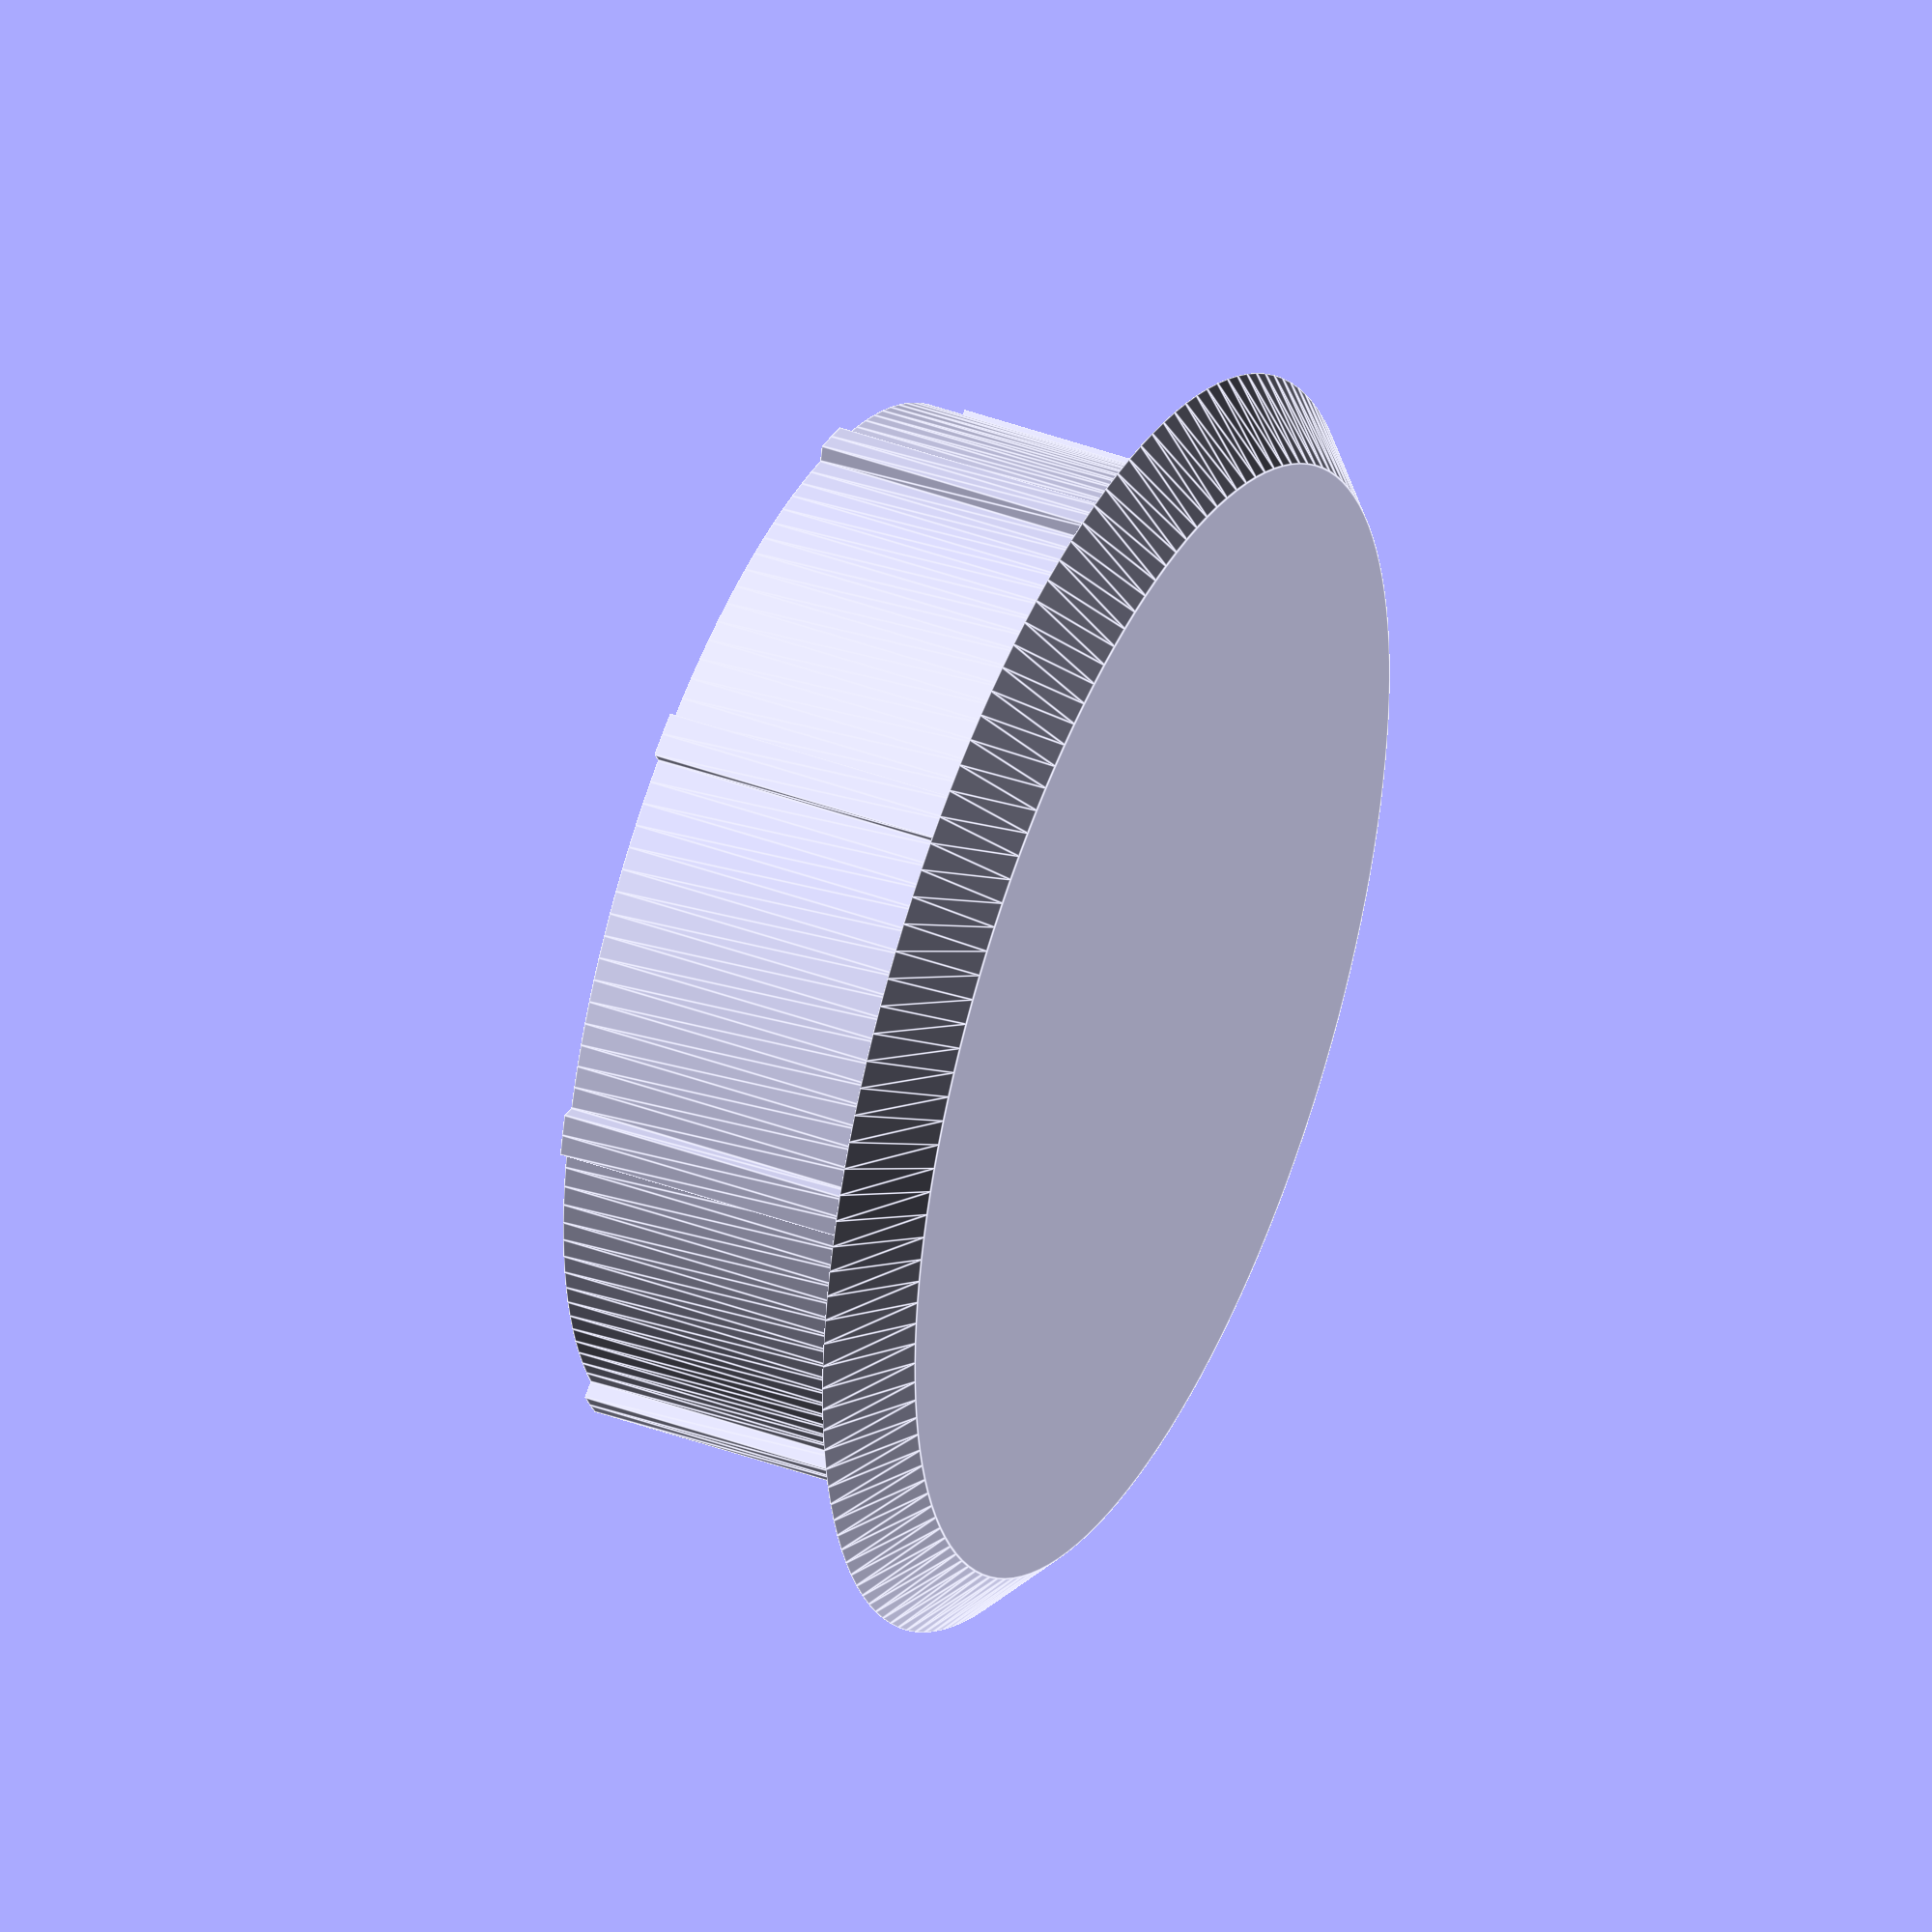
<openscad>
//External Diameter (equal to the diameter of the hole where you'll insert this cap)
Diameter=32; // [1:100]

//Teeth protruding
TeethExt=1; // [0.1:0.1:10]

//How much teeth?
TeethExtCount=8; // [0:36]

//Thickness of the cylinder's perimeter that will be in the hole
Thickness=2; // [0.1:0.1:10]

//Height of the part that will be inserted in the hole
Height=10; // [0.1:0.1:100]

/* [Hidden] */
//Segments number in circles
Segments=144;

translate([0,0,Height+Diameter/16])
rotate([180,0,0])
union(){
    linear_extrude(height=Height, convexity=10)
    difference(){
        intersection(){
            union(){
                circle($fn=Segments,d=Diameter-TeethExt);
                for(r=[0:360/TeethExtCount:360])
                    rotate(a=r, v=[0,0,1])
                        square(size=[Diameter/24, Diameter*1.5], center=true);
                
            }
            circle($fn=Segments,d=Diameter);
        }
        circle($fn=Segments,d=Diameter-Thickness-TeethExt);
    }
    translate([0,0,Height])
        cylinder($fn=Segments,h=Diameter/16, d1=Diameter+Diameter/5, d2=Diameter+Diameter/16);
}
</openscad>
<views>
elev=138.8 azim=301.7 roll=65.8 proj=o view=edges
</views>
